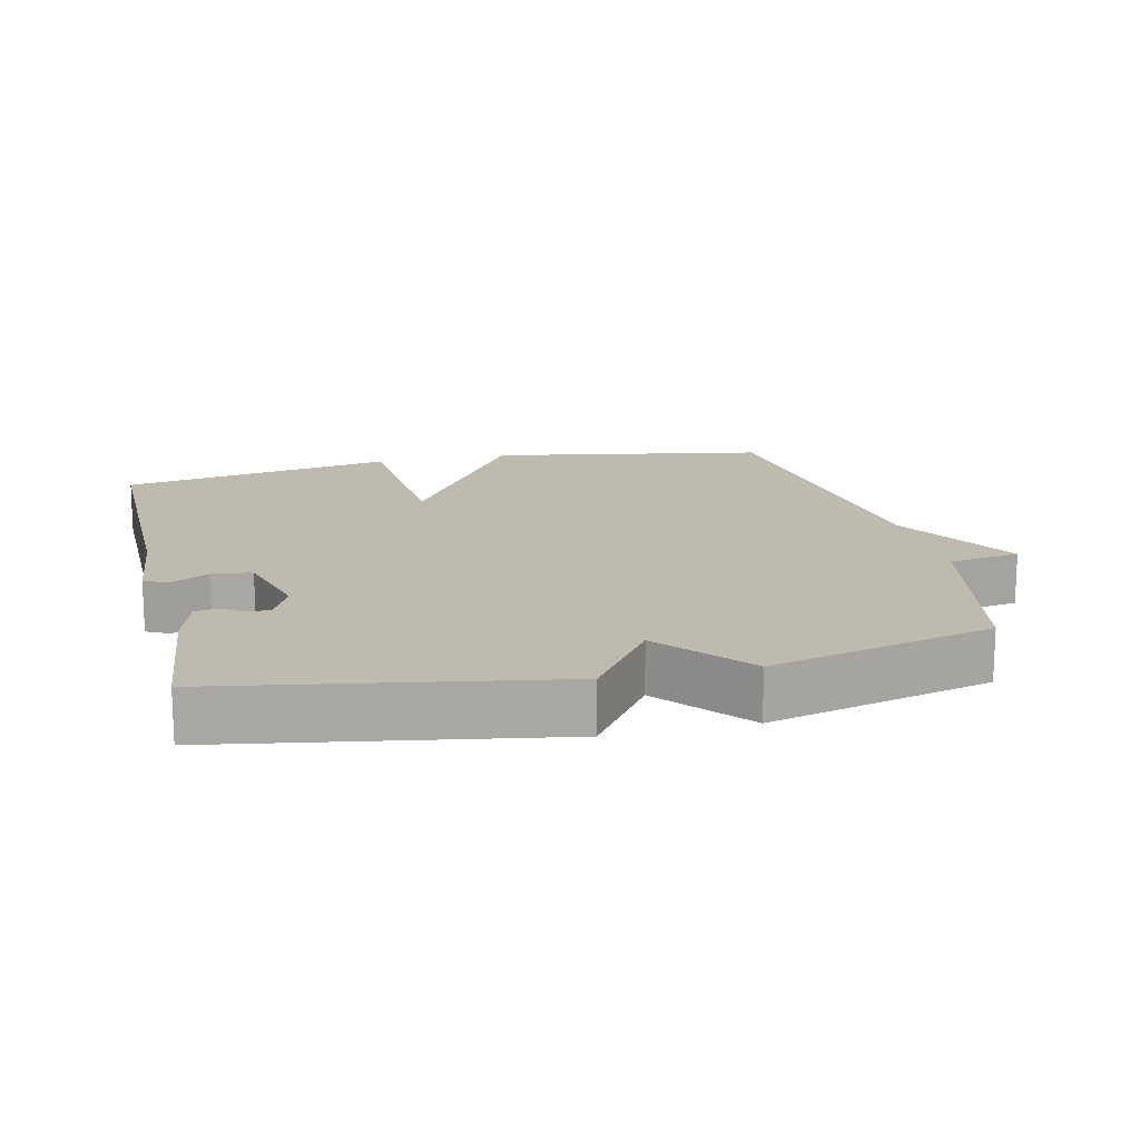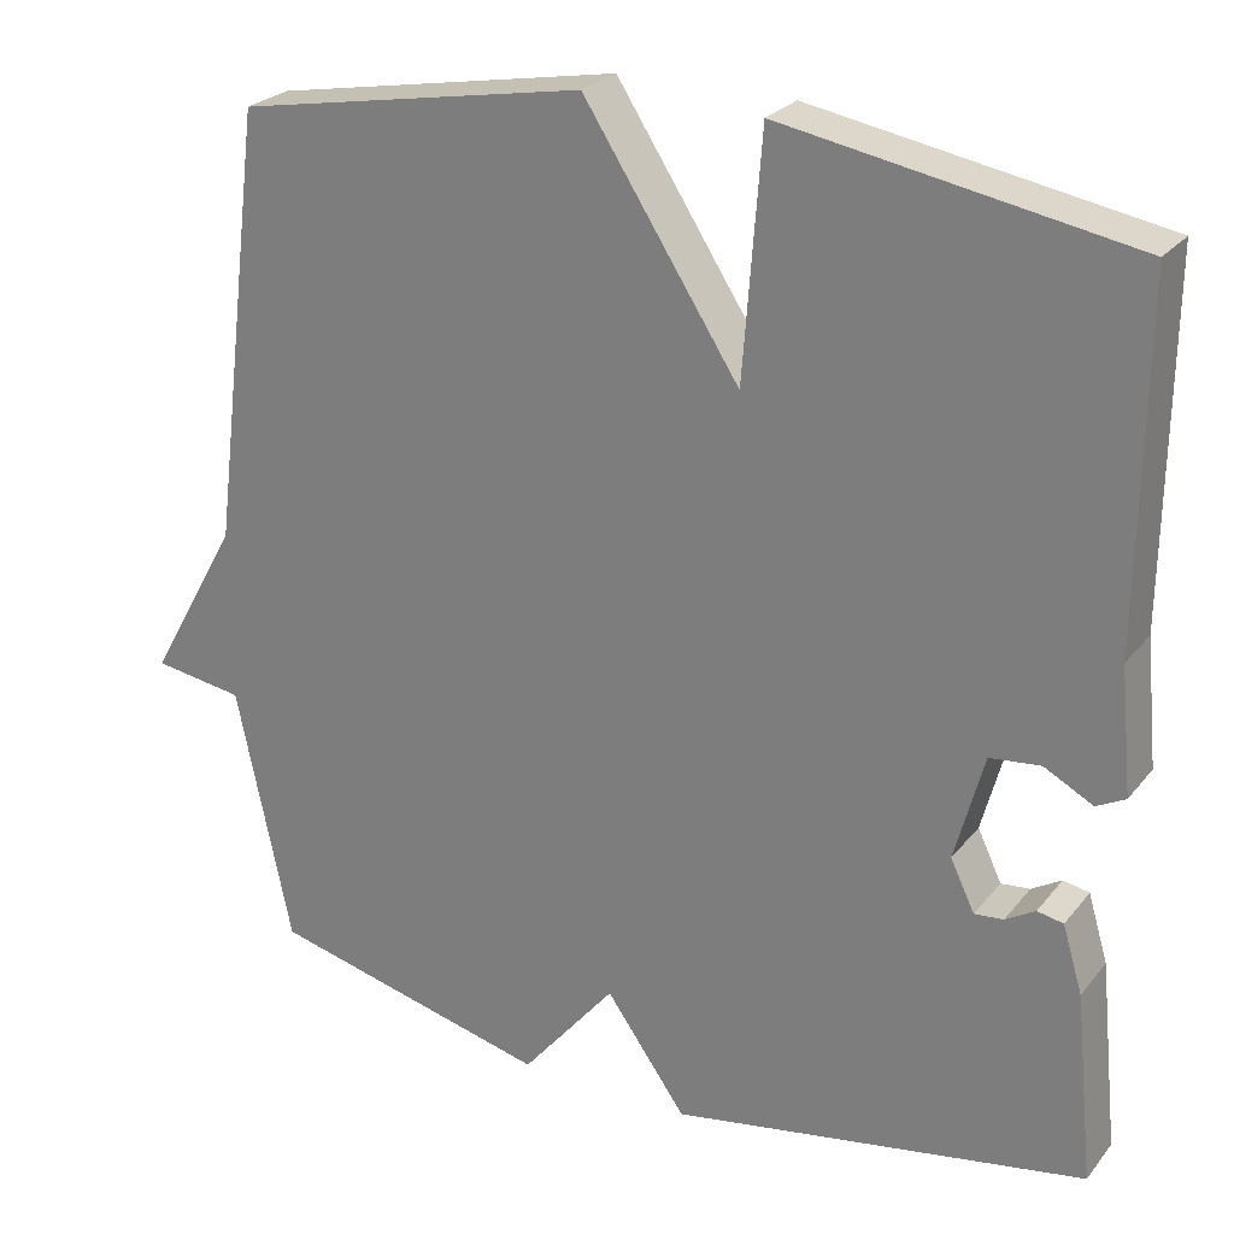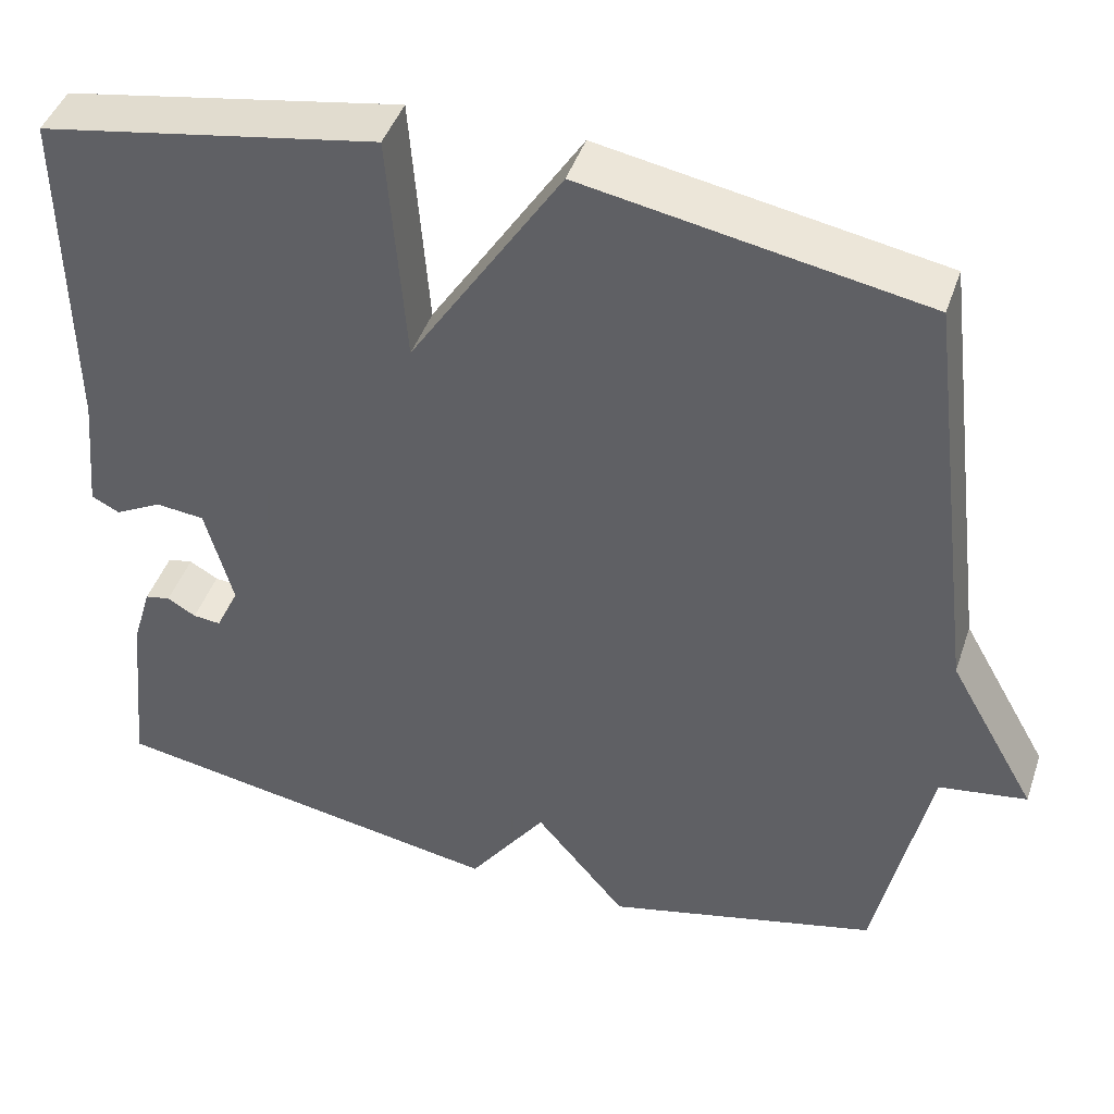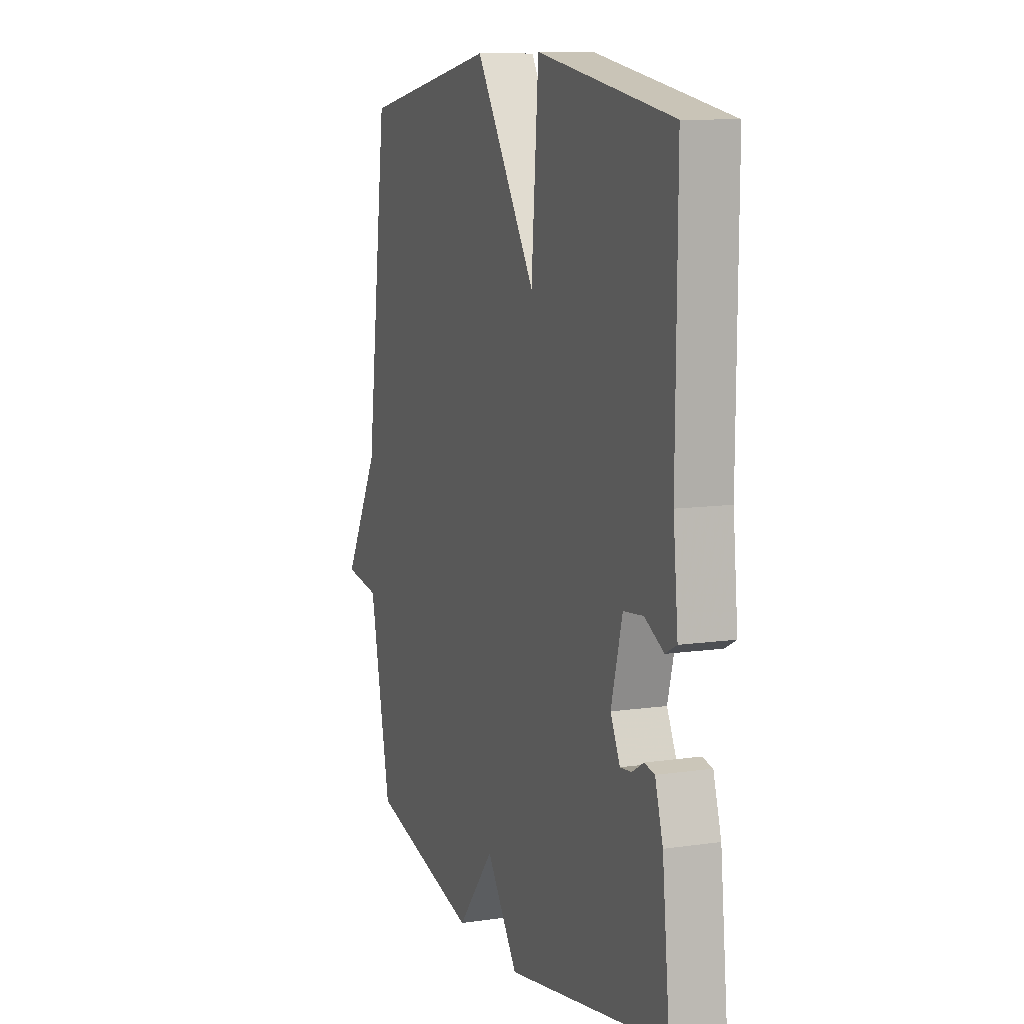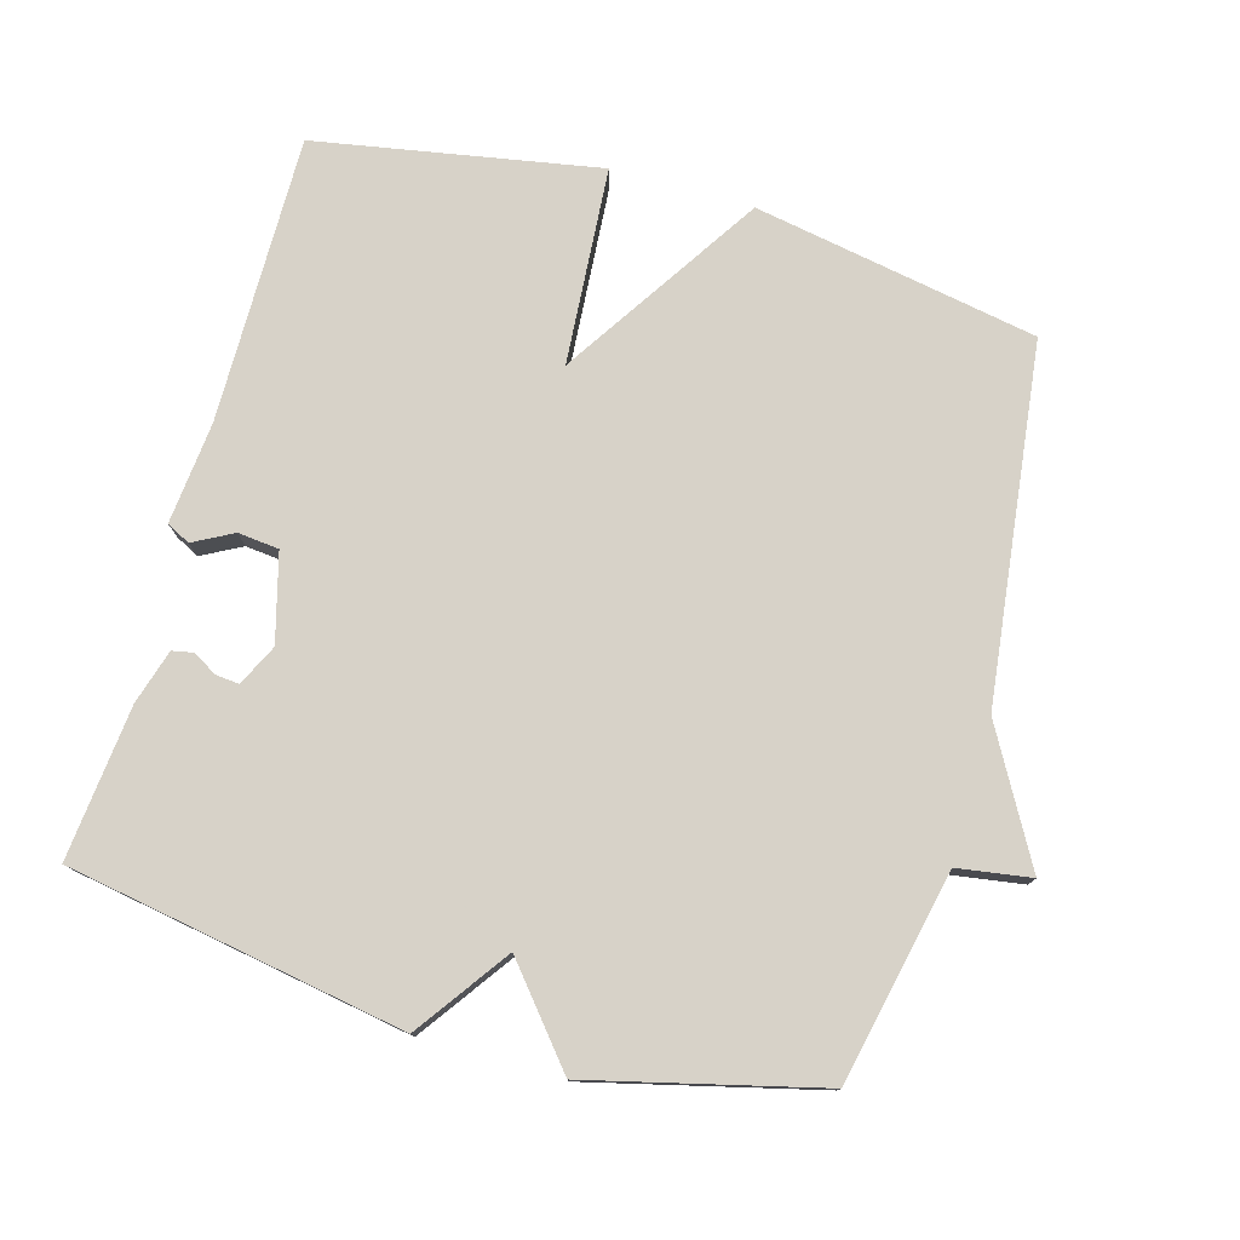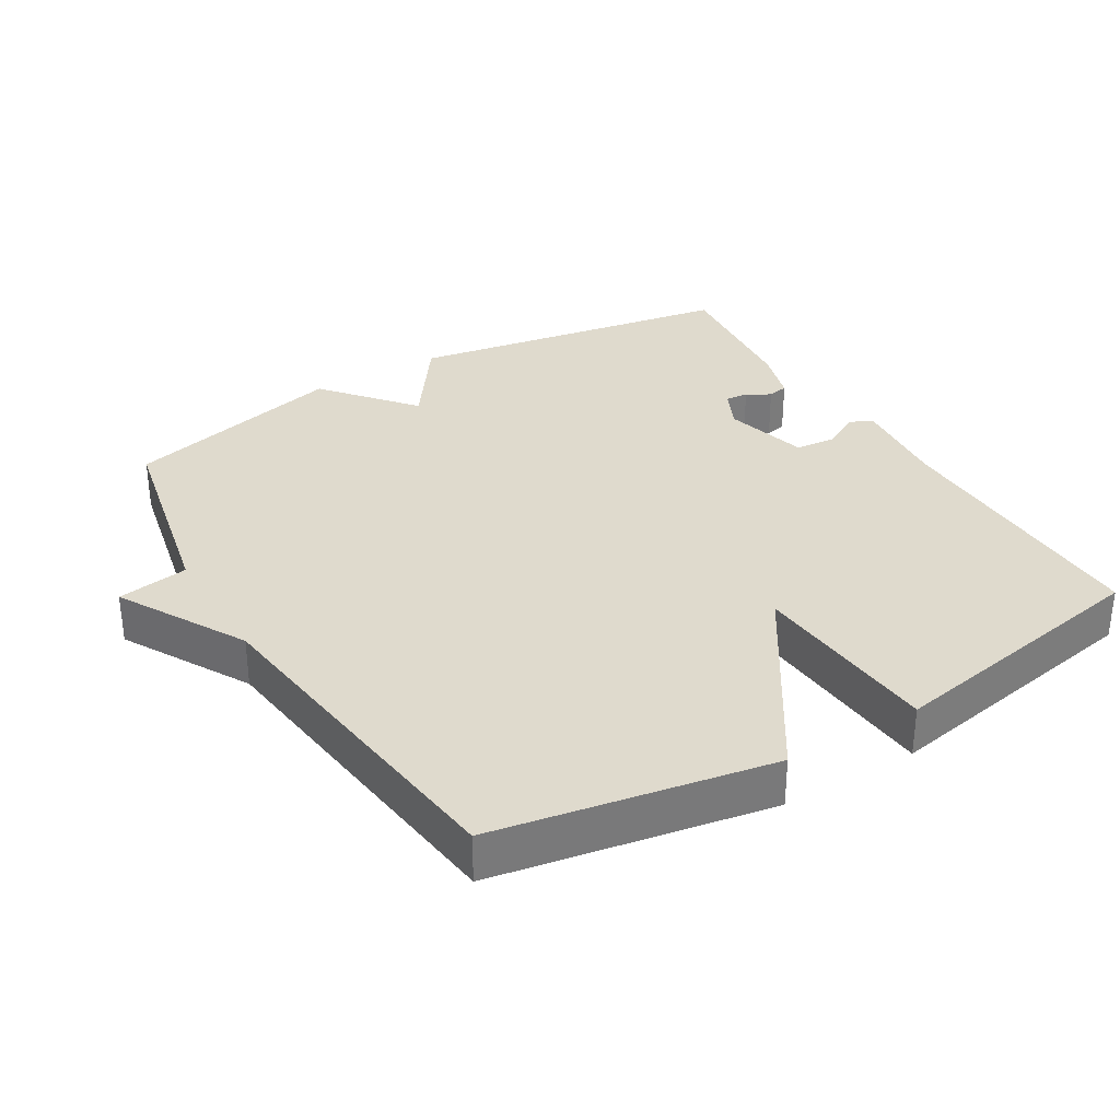
<metadata>
{"format":"obj","ext":"obj","renderer":"f3d","projection":"perspective","resolution":1024,"background":"white","views":[{"elev":15.7,"azim":166.9,"up":"+Y"},{"elev":25.3,"azim":29.4,"up":"+Z"},{"elev":44.4,"azim":-161.7,"up":"+Z"},{"elev":9.9,"azim":69.3,"up":"+Z"},{"elev":77.4,"azim":-164.1,"up":"+Y"},{"elev":32.8,"azim":-30.9,"up":"+Y"}]}
</metadata>
<code>
v -0.5 0.07 -0.5
v -0.563 0.07 -0.202
v -0.667 0.07 -0.186
v -0.563 0.07 -0.002
v -0.5 0.07 0.5
v -0.099 0.07 0.572
v 0.08 0.07 0.294
v 0.101 0.07 0.572
v 0.5 0.07 0.5
v 0.496 0.07 0.095
v 0.51 0.07 -0.049
v 0.477 0.07 -0.066
v 0.421 0.07 -0.036
v 0.363 0.07 -0.042
v 0.33 0.07 -0.165
v 0.358 0.07 -0.223
v 0.391 0.07 -0.22
v 0.425 0.07 -0.2
v 0.455 0.07 -0.206
v 0.478 0.07 -0.283
v 0.5 0.07 -0.5
v 0.024 0.07 -0.581
v -0.068 0.07 -0.451
v -0.176 0.07 -0.581
v -0.5 0 -0.5
v -0.563 0 -0.202
v -0.667 0 -0.186
v -0.563 0 -0.002
v -0.5 0 0.5
v -0.099 0 0.572
v 0.08 0 0.294
v 0.101 0 0.572
v 0.5 0 0.5
v 0.496 0 0.095
v 0.51 0 -0.049
v 0.477 0 -0.066
v 0.421 0 -0.036
v 0.363 0 -0.042
v 0.33 0 -0.165
v 0.358 0 -0.223
v 0.391 0 -0.22
v 0.425 0 -0.2
v 0.455 0 -0.206
v 0.478 0 -0.283
v 0.5 0 -0.5
v 0.024 0 -0.581
v -0.068 0 -0.451
v -0.176 0 -0.581
f 23 24 1 2
f 21 22 23
f 20 21 23
f 19 20 23
f 17 18 19
f 17 19 23
f 16 17 23
f 15 16 23 2
f 10 11 12 13
f 10 13 14
f 9 10 14
f 8 9 14
f 7 8 14
f 4 5 6 7
f 7 14 15
f 4 7 15
f 3 4 15
f 2 3 15
f 26 25 48 47
f 47 46 45
f 47 45 44
f 47 44 43
f 43 42 41
f 47 43 41
f 47 41 40
f 26 47 40 39
f 37 36 35 34
f 38 37 34
f 38 34 33
f 38 33 32
f 38 32 31
f 31 30 29 28
f 39 38 31
f 39 31 28
f 39 28 27
f 39 27 26
f 1 25 26 2
f 2 26 27 3
f 3 27 28 4
f 4 28 29 5
f 5 29 30 6
f 6 30 31 7
f 7 31 32 8
f 8 32 33 9
f 9 33 34 10
f 10 34 35 11
f 11 35 36 12
f 12 36 37 13
f 13 37 38 14
f 14 38 39 15
f 15 39 40 16
f 16 40 41 17
f 17 41 42 18
f 18 42 43 19
f 19 43 44 20
f 20 44 45 21
f 21 45 46 22
f 22 46 47 23
f 23 47 48 24
f 24 48 25 1

</code>
